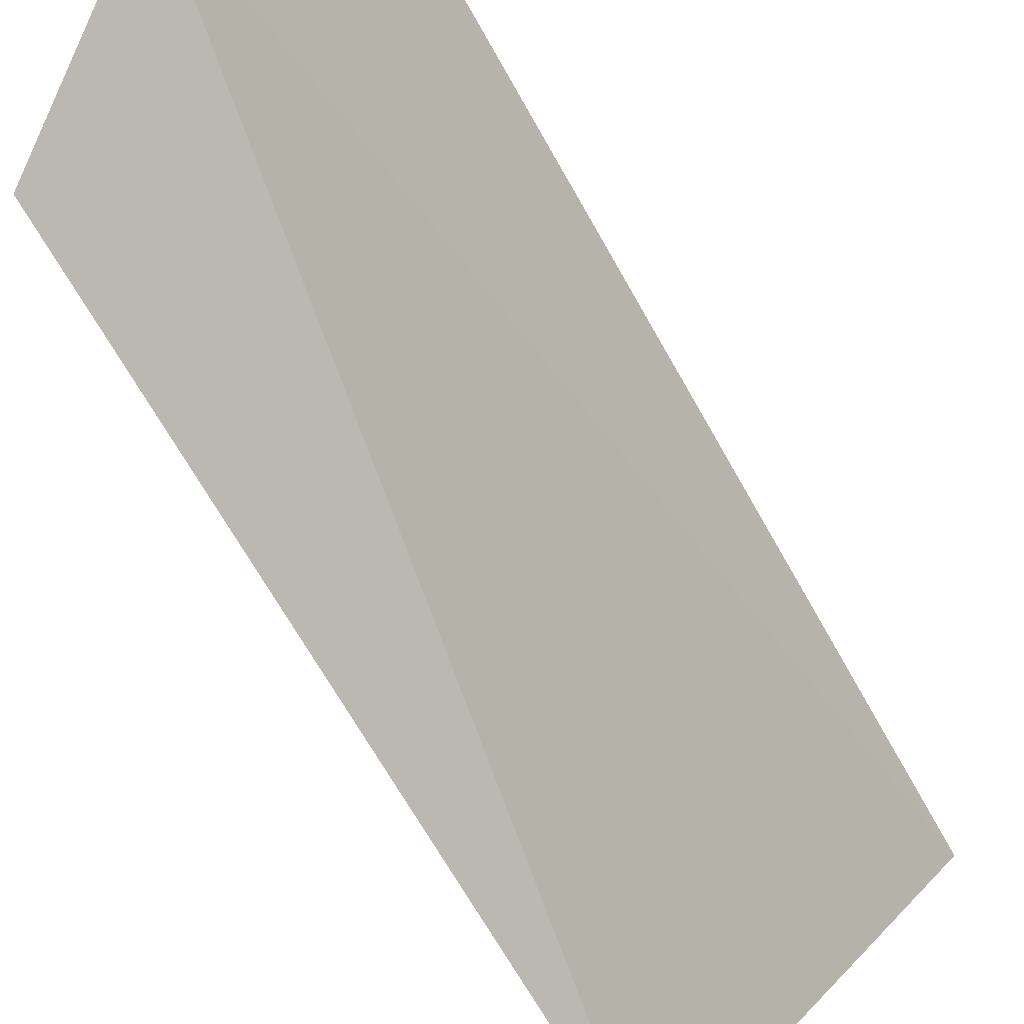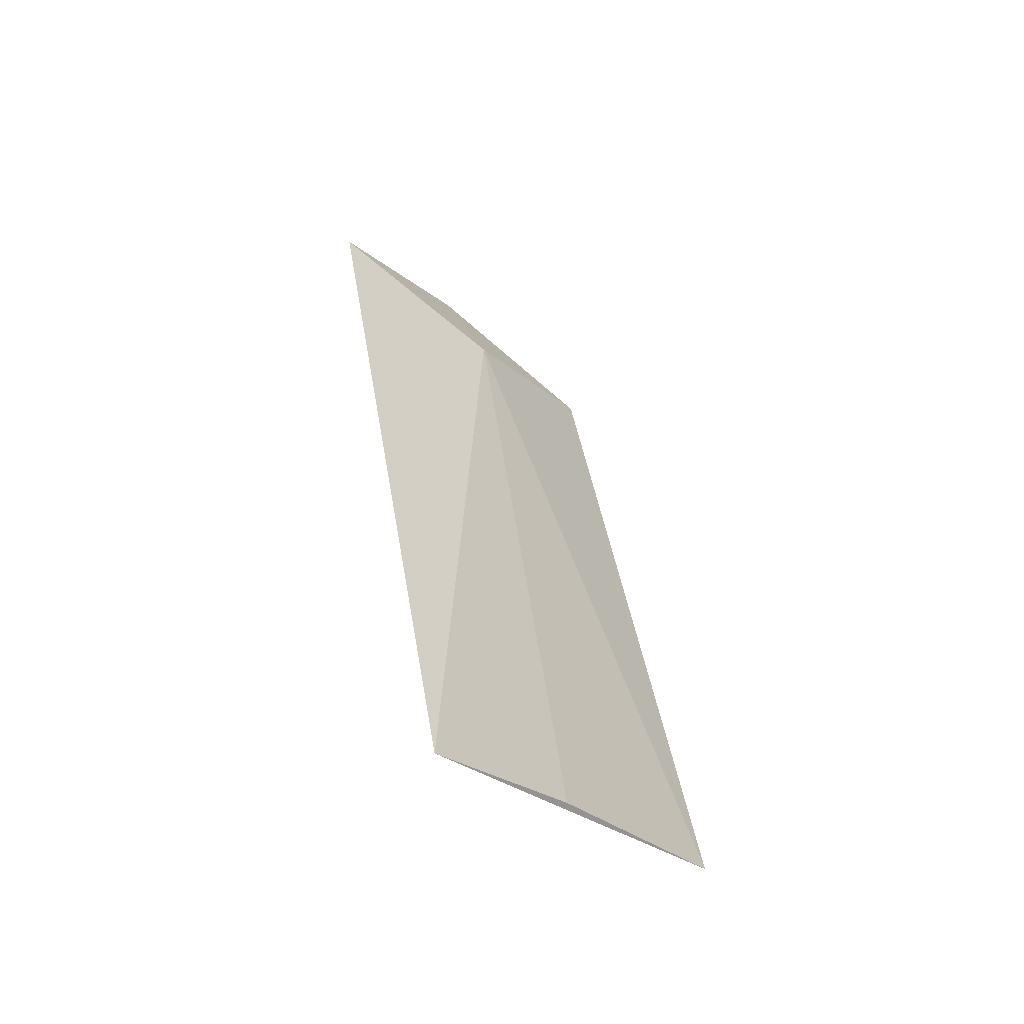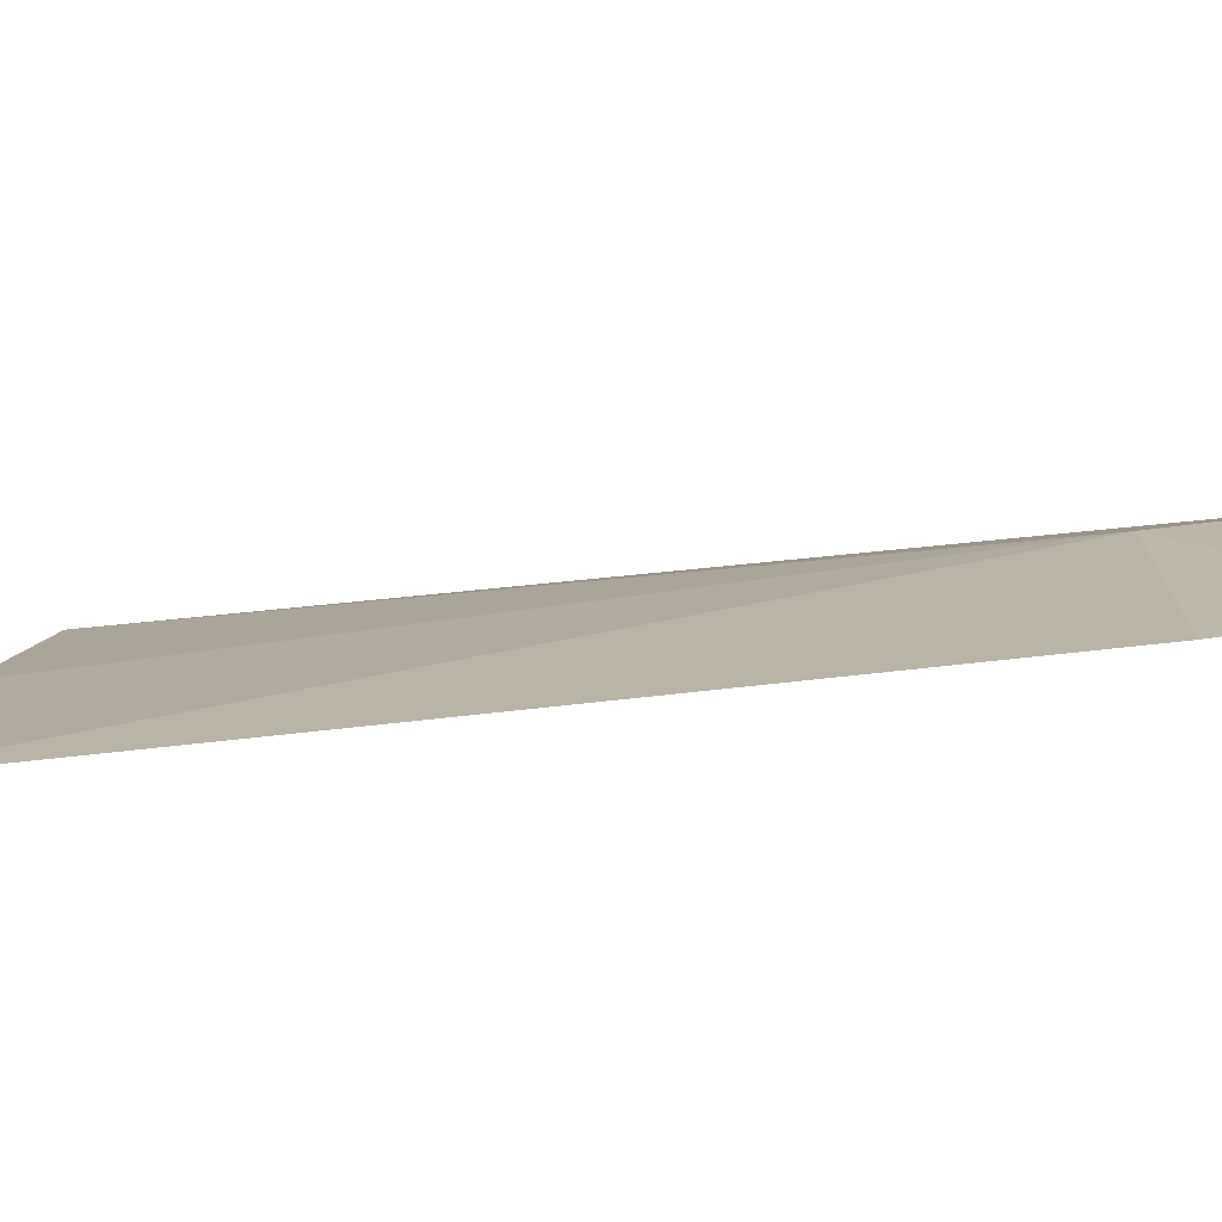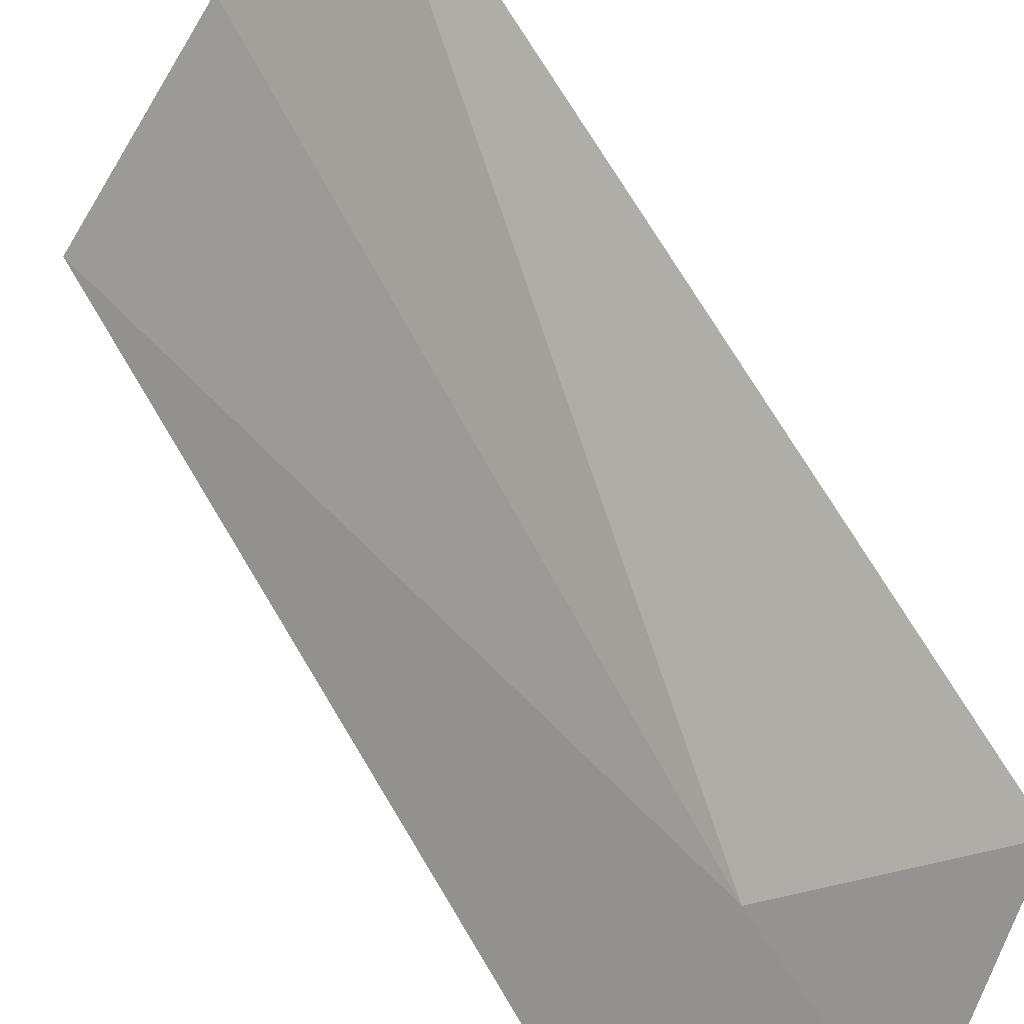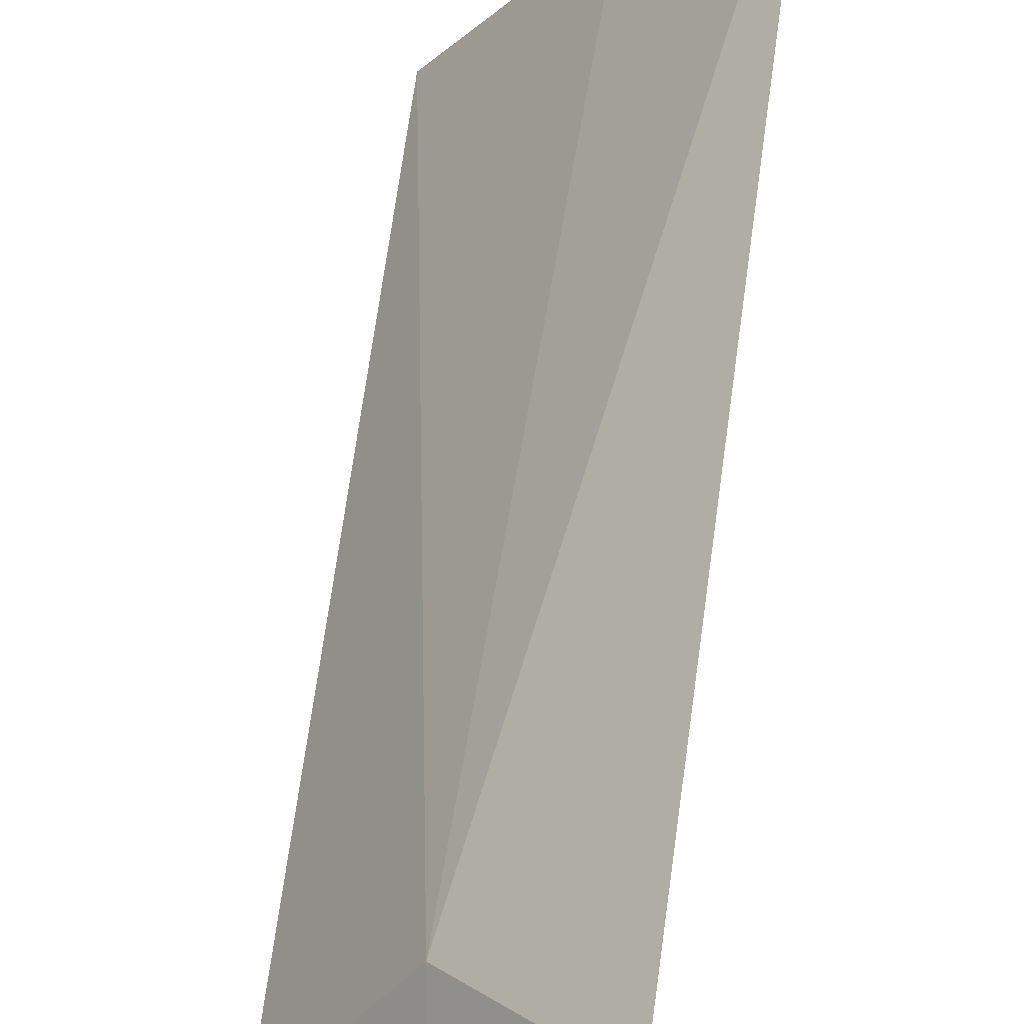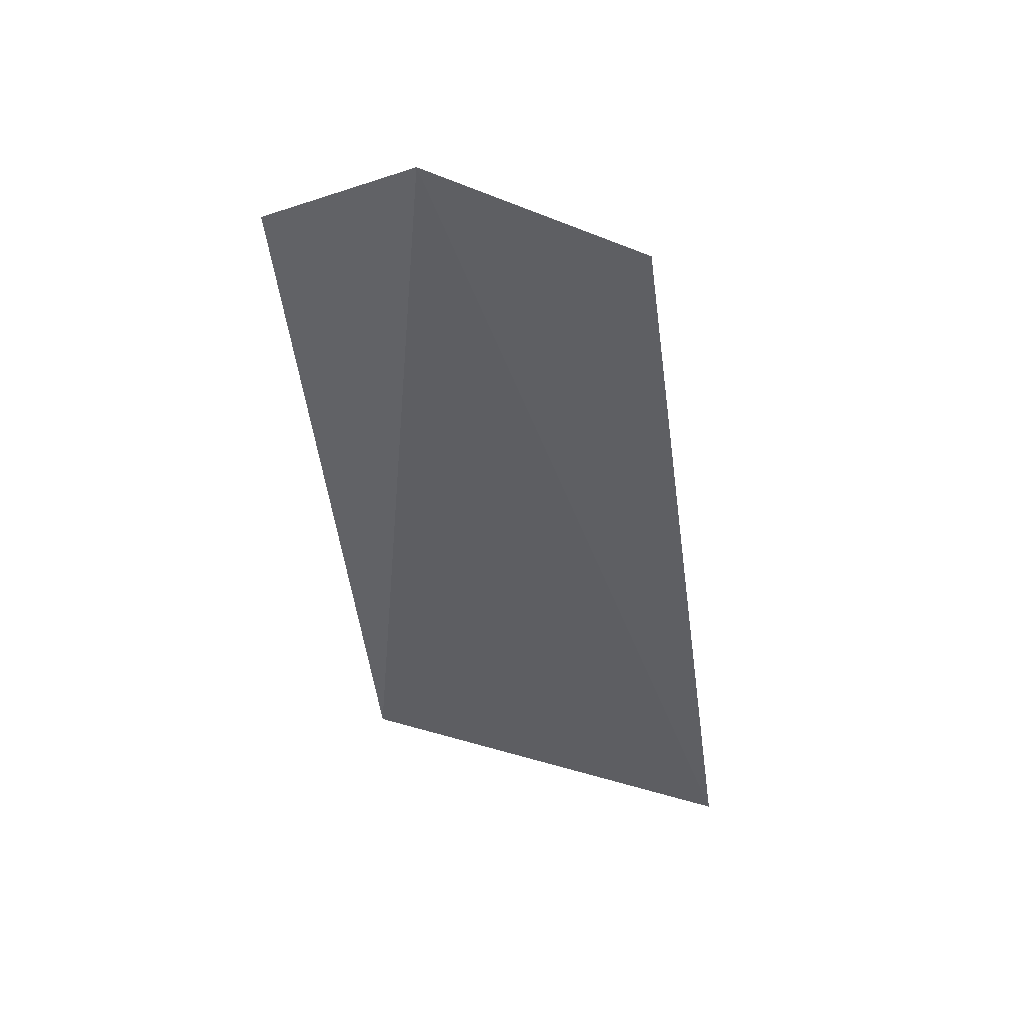
<metadata>
{"format":"obj","ext":"obj","renderer":"f3d","projection":"perspective","resolution":1024,"background":"white","views":[{"elev":-77.9,"azim":-141.5,"up":"+Z"},{"elev":-38.1,"azim":0.8,"up":"+Y"},{"elev":-41.6,"azim":121.3,"up":"+Z"},{"elev":55.6,"azim":158.0,"up":"+Z"},{"elev":60.3,"azim":-162.8,"up":"+Z"},{"elev":30.9,"azim":-114.2,"up":"+Y"}]}
</metadata>
<code>
v 0.05046 -0.02991 -0.265
v 0.06337 -0.02685 -0.2817
v 0.05186 0.007439 -0.2797
v 0.04929 0.01528 -0.2838
v 0.05734 0.01071 -0.289
v 0.04387 0.01127 -0.2742
v 0.05626 -0.02835 -0.2721
f 2 1 4
f 5 3 2
f 5 2 4
f 5 4 3
f 6 1 3
f 6 3 4
f 6 4 1
f 7 1 2
f 7 2 3
f 7 3 1

</code>
